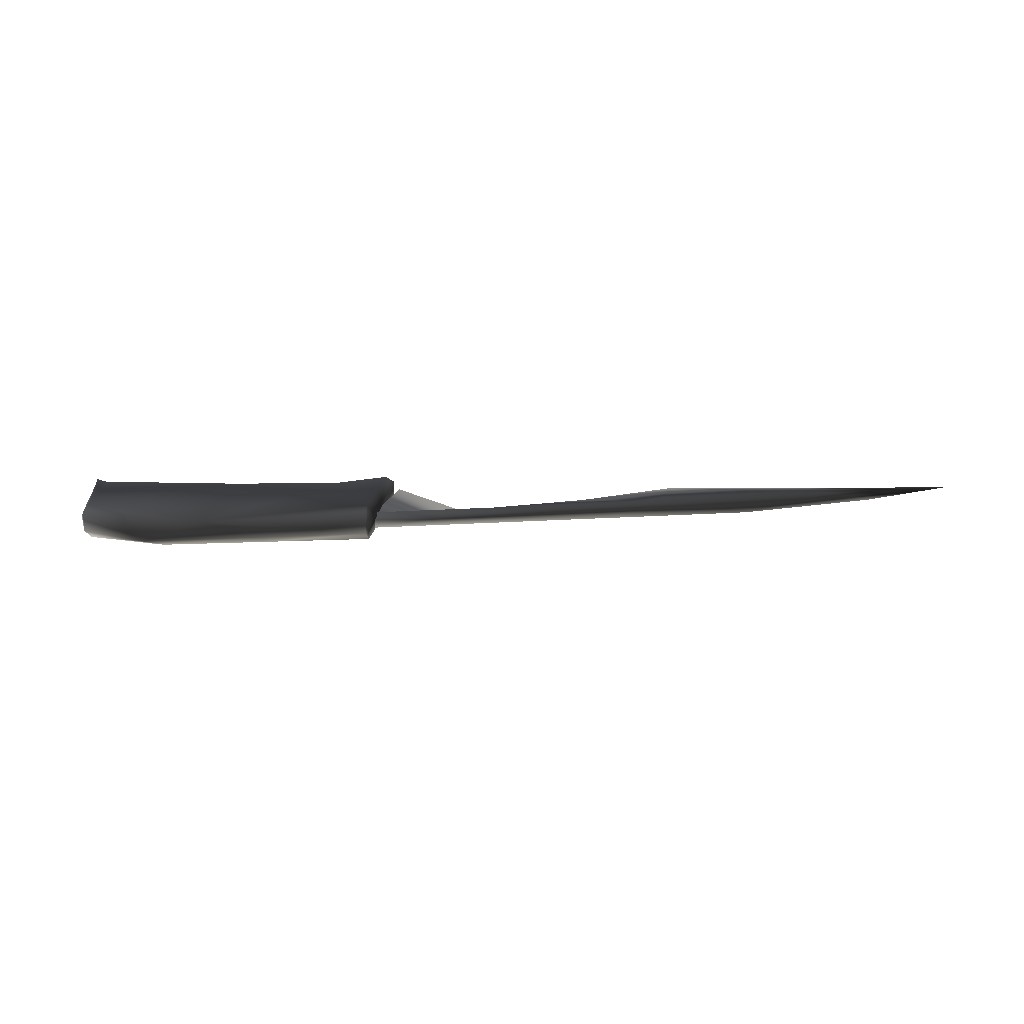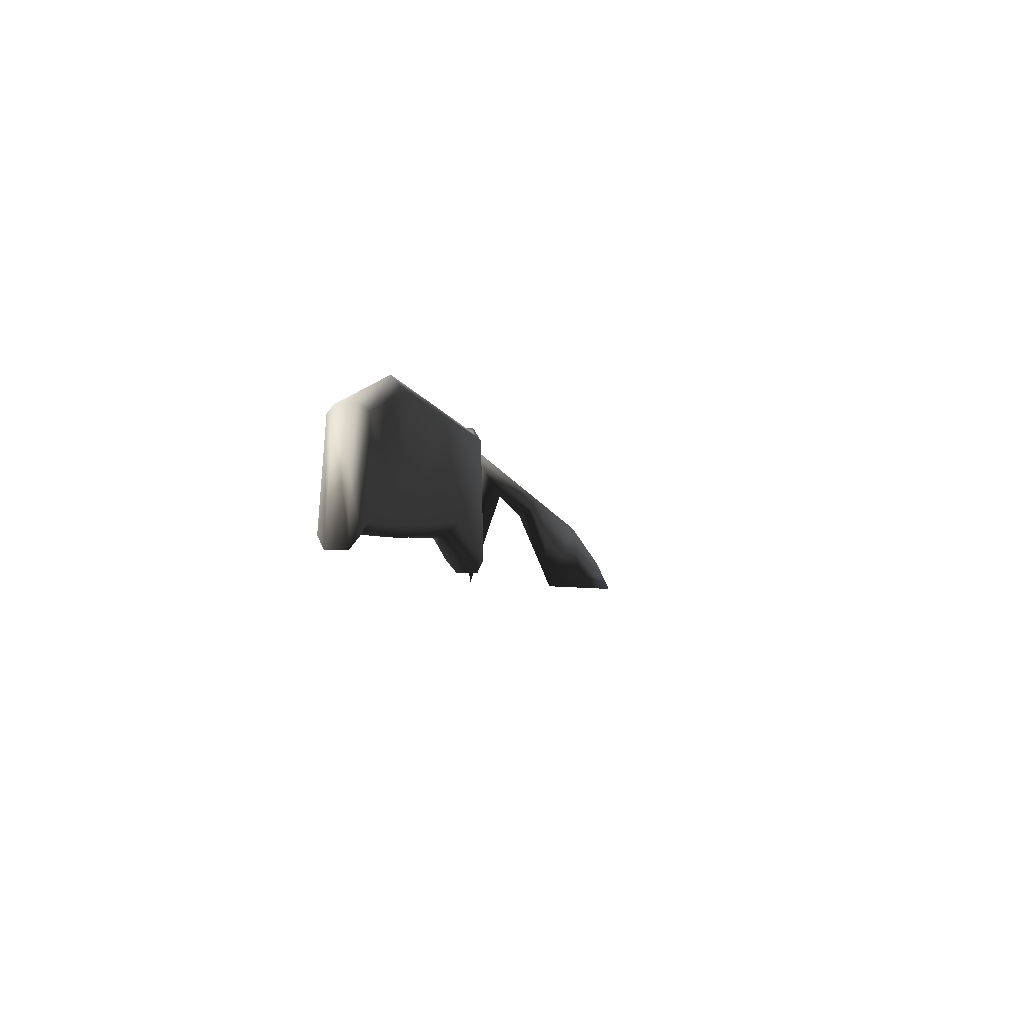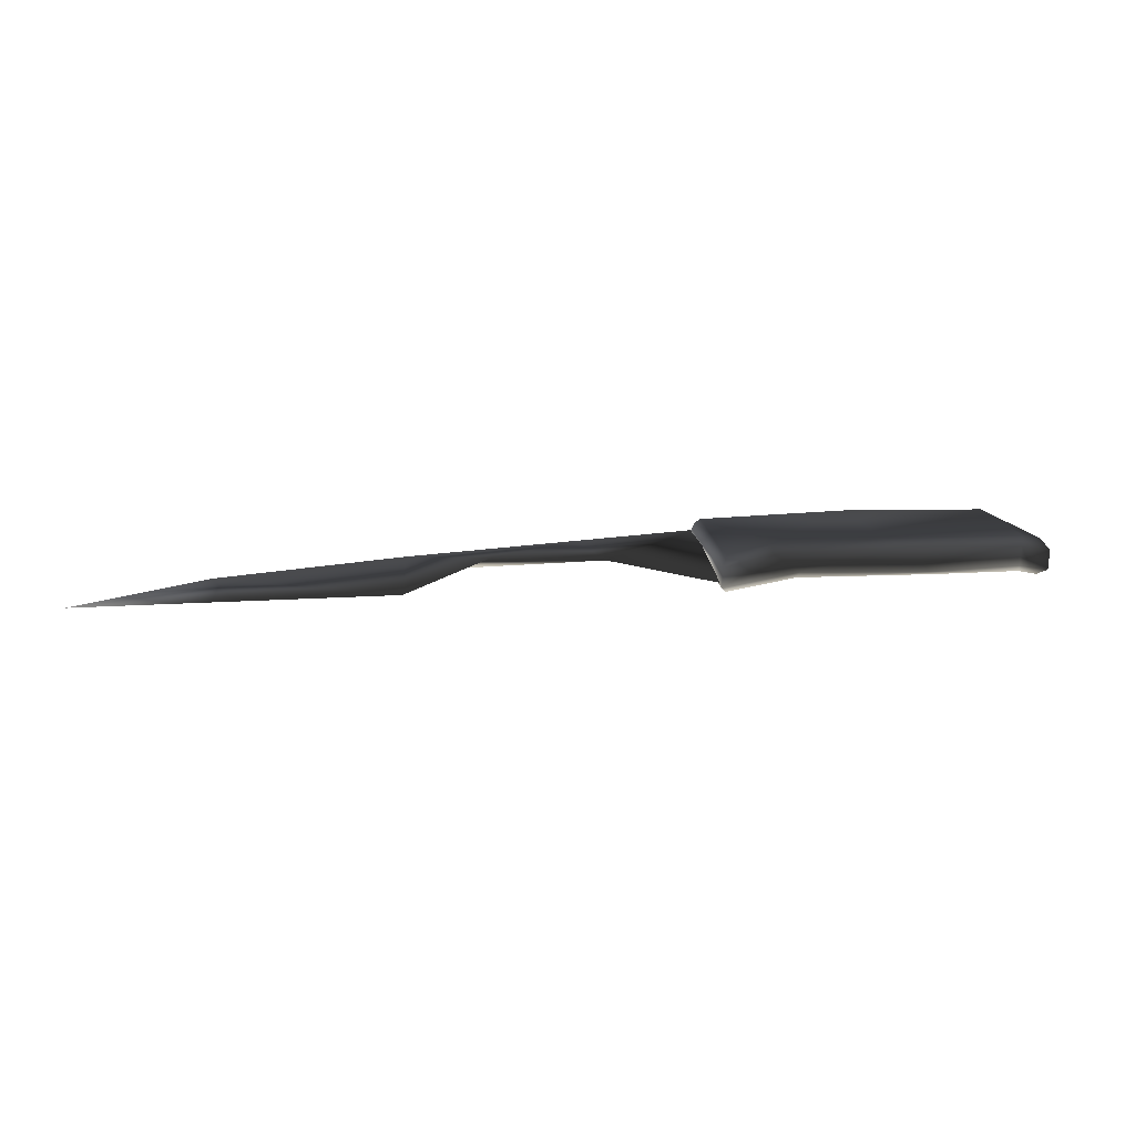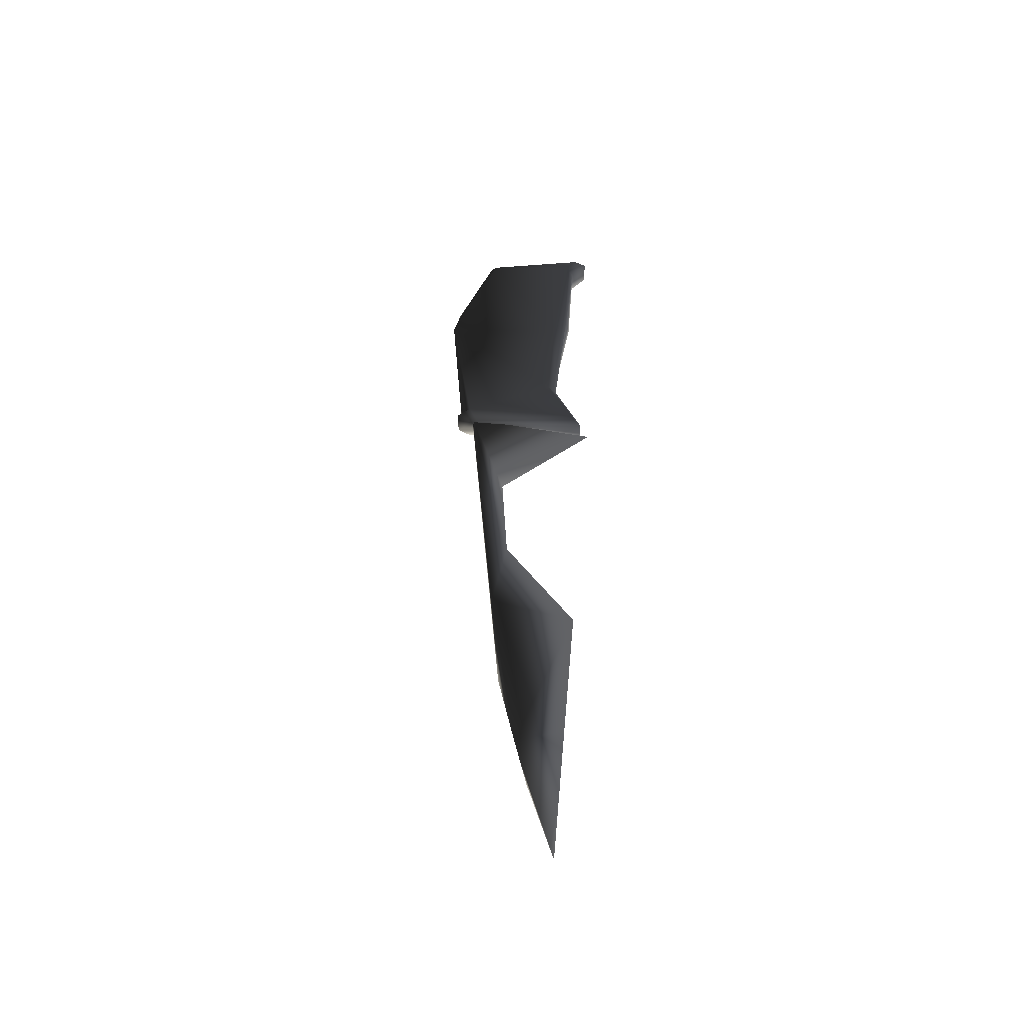
<metadata>
{"format":"obj","ext":"obj","renderer":"f3d","projection":"perspective","resolution":1024,"background":"white","views":[{"elev":16.1,"azim":-178.2,"up":"+Z"},{"elev":-5.9,"azim":107.4,"up":"+Y"},{"elev":19.2,"azim":-13.2,"up":"+Z"},{"elev":41.4,"azim":-88.0,"up":"+Z"}]}
</metadata>
<code>
v 0.3779 0.2275 0.027
v 0.5252 0.2124 0.02407
v 0.4121 0.3257 0.02661
v 0.5253 0.333 0.02441
v 0.2996 0.3182 0.06849
v 0.3009 0.3273 0.05967
v 0.4787 0.348 0.05624
v -0.2194 0.2474 0.06723
v -0.3583 0.2062 0.06338
v -0.2659 0.2336 0.05542
v 0.4679 0.2214 0.06491
v 0.6153 0.3 0.06224
v 0.6192 0.2064 0.06189
v 0.2976 0.3322 0.0377
v 0.2988 0.3183 0.02881
v 0.3005 0.3274 0.03763
v 0.6146 0.3001 0.02256
v 0.6184 0.2065 0.02222
v 0.3481 0.2157 0.05842
v 0.2831 0.1855 0.03756
v 0.2836 0.1855 0.0596
v 0.2914 0.198 0.06831
v 0.3475 0.2244 0.06728
v 0.2923 0.3137 0.05831
v 0.292 0.3137 0.04067
v 0.2778 0.1759 0.04719
v 0.4948 0.205 0.05929
v 0.2868 0.3079 0.05989
v 0.298 0.3322 0.05974
v 0.6211 0.3066 0.05332
v 0.6206 0.3067 0.03128
v 0.6405 0.246 0.03072
v 0.6154 0.198 0.05312
v 0.615 0.1981 0.03108
v 0.3777 0.2187 0.0358
v 0.5138 0.2012 0.03129
v 0.5445 0.3443 0.03158
v 0.633 0.1943 0.0219
v 0.6389 0.1811 0.03056
v 0.2906 0.1981 0.02863
v 0.6338 0.1942 0.06157
v 0.6393 0.1811 0.0526
v 0.4225 0.3358 0.0346
v 0.1848 0.2746 0.04534
v 0.1593 0.2987 0.06088
v -0.1993 0.1986 0.05933
v -0.04026 0.1911 0.05528
v -0.1236 0.267 0.0487
v 0.026 0.2838 0.04581
v 0.06166 0.2649 0.06078
v -0.02352 0.2781 0.06441
f 1 2 3
f 3 2 4
f 5 6 7
f 8 9 10
f 11 12 13
f 14 15 16
f 2 17 4
f 2 18 17
f 19 20 21
f 21 22 23
f 24 25 26
f 19 11 27
f 19 23 11
f 21 23 19
f 5 28 29
f 29 6 5
f 12 7 30
f 30 31 32
f 27 33 34
f 22 28 5
f 35 27 36
f 17 31 37
f 38 31 17
f 36 18 2
f 32 38 39
f 34 38 18
f 17 37 4
f 34 39 38
f 23 5 7
f 40 1 15
f 19 27 35
f 17 18 38
f 22 5 23
f 13 12 41
f 38 32 31
f 14 20 15
f 20 40 15
f 33 42 39
f 35 36 1
f 28 21 14
f 1 36 2
f 21 20 14
f 36 27 34
f 20 35 40
f 43 37 7
f 36 34 18
f 40 35 1
f 19 35 20
f 37 31 30
f 30 39 42
f 14 16 29
f 29 16 6
f 7 37 30
f 28 14 29
f 30 32 39
f 22 21 28
f 12 30 42
f 34 33 39
f 27 11 13
f 27 13 33
f 33 13 41
f 33 41 42
f 3 4 43
f 12 42 41
f 24 44 45
f 46 47 48
f 45 49 25
f 50 49 47
f 1 3 15
f 11 7 12
f 7 11 23
f 37 43 4
f 16 7 6
f 7 16 43
f 15 3 16
f 43 16 3
f 50 51 45
f 51 50 47
f 9 8 46
f 9 46 10
f 45 51 49
f 24 45 25
f 46 8 47
f 26 25 44
f 44 49 50
f 26 44 24
f 47 49 48
f 44 50 45
f 8 10 48
f 10 46 48
f 48 51 8
f 51 47 8
f 48 49 51
f 25 49 44

</code>
